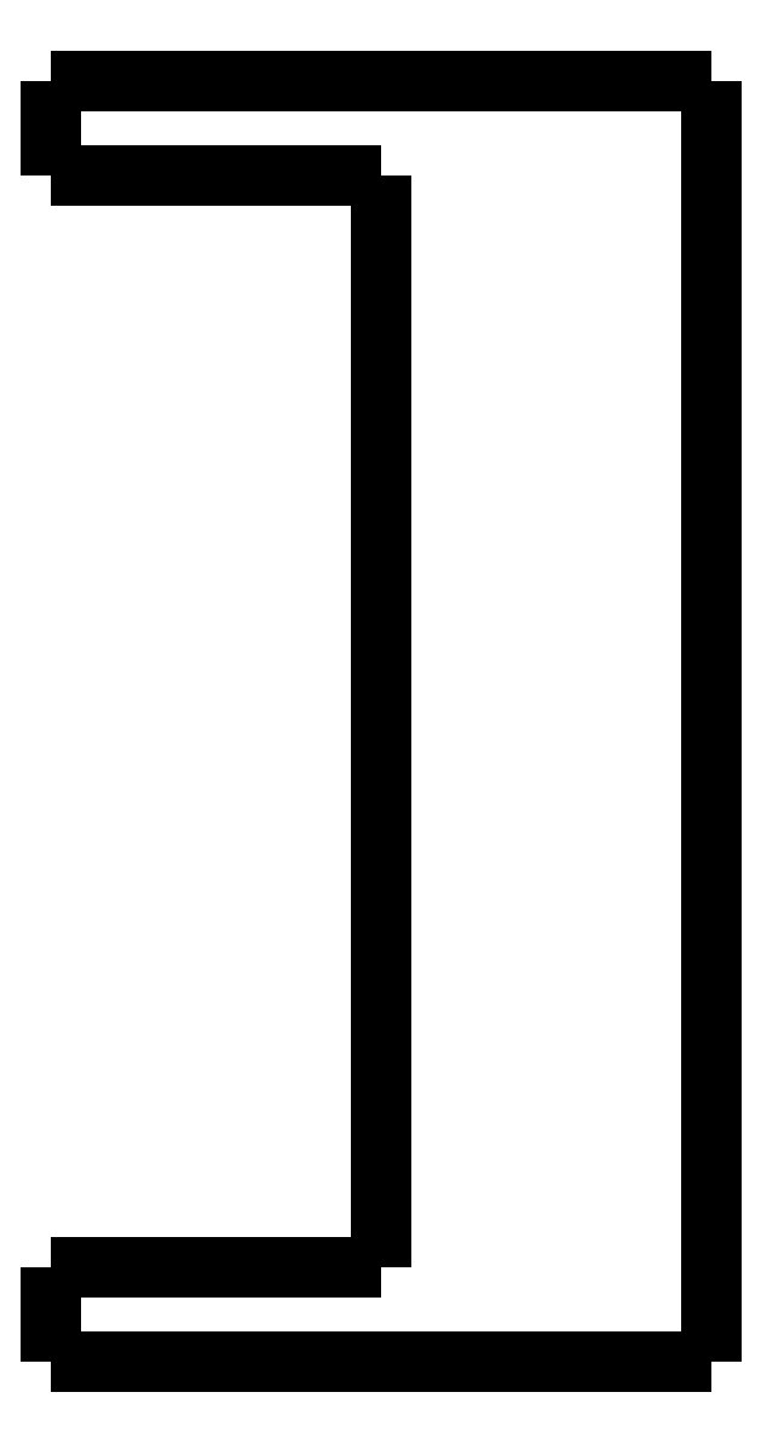
<metadata>
{"format":"dxf","ext":"dxf","renderer":"ezdxf+matplotlib","layout":"modelspace","background":"white","min_lineweight":24,"dpi":150}
</metadata>
<code>
0
SECTION
2
ENTITIES
0
LWPOLYLINE
8
0
90
51
70
0
10
0
20
-4
10
0
20
-3.92
10
0
20
-3.84
10
0
20
-3.76
10
0
20
-3.68
10
0
20
-3.6
10
0
20
-3.52
10
0
20
-3.44
10
0
20
-3.36
10
0
20
-3.28
10
0
20
-3.2
10
0
20
-3.12
10
0
20
-3.04
10
0
20
-2.96
10
0
20
-2.88
10
0
20
-2.8
10
0
20
-2.72
10
0
20
-2.64
10
0
20
-2.56
10
0
20
-2.48
10
0
20
-2.4
10
0
20
-2.32
10
0
20
-2.24
10
0
20
-2.16
10
0
20
-2.08
10
0
20
-2
10
0
20
-1.92
10
0
20
-1.84
10
0
20
-1.76
10
0
20
-1.68
10
0
20
-1.6
10
0
20
-1.52
10
0
20
-1.44
10
0
20
-1.36
10
0
20
-1.28
10
0
20
-1.2
10
0
20
-1.12
10
0
20
-1.04
10
0
20
-0.96
10
0
20
-0.88
10
0
20
-0.8
10
0
20
-0.72
10
0
20
-0.64
10
0
20
-0.56
10
0
20
-0.48
10
0
20
-0.4
10
0
20
-0.32
10
0
20
-0.24
10
0
20
-0.16
10
0
20
-0.08
10
0
20
0
0
LWPOLYLINE
8
0
90
51
70
0
10
28
20
-54.3
10
28
20
-53.21
10
28
20
-52.13
10
28
20
-51.04
10
28
20
-49.96
10
28
20
-48.87
10
28
20
-47.78
10
28
20
-46.7
10
28
20
-45.61
10
28
20
-44.53
10
28
20
-43.44
10
28
20
-42.35
10
28
20
-41.27
10
28
20
-40.18
10
28
20
-39.1
10
28
20
-38.01
10
28
20
-36.92
10
28
20
-35.84
10
28
20
-34.75
10
28
20
-33.67
10
28
20
-32.58
10
28
20
-31.49
10
28
20
-30.41
10
28
20
-29.32
10
28
20
-28.24
10
28
20
-27.15
10
28
20
-26.06
10
28
20
-24.98
10
28
20
-23.89
10
28
20
-22.81
10
28
20
-21.72
10
28
20
-20.63
10
28
20
-19.55
10
28
20
-18.46
10
28
20
-17.38
10
28
20
-16.29
10
28
20
-15.2
10
28
20
-14.12
10
28
20
-13.03
10
28
20
-11.95
10
28
20
-10.86
10
28
20
-9.774
10
28
20
-8.688
10
28
20
-7.602
10
28
20
-6.516
10
28
20
-5.43
10
28
20
-4.344
10
28
20
-3.258
10
28
20
-2.172
10
28
20
-1.086
10
28
20
0
0
LWPOLYLINE
8
0
90
51
70
0
10
0
20
-54.3
10
0
20
-54.22
10
0
20
-54.14
10
0
20
-54.06
10
0
20
-53.98
10
0
20
-53.9
10
0
20
-53.82
10
0
20
-53.74
10
0
20
-53.66
10
0
20
-53.58
10
0
20
-53.5
10
0
20
-53.42
10
0
20
-53.34
10
0
20
-53.26
10
0
20
-53.18
10
0
20
-53.1
10
0
20
-53.02
10
0
20
-52.94
10
0
20
-52.86
10
0
20
-52.78
10
0
20
-52.7
10
0
20
-52.62
10
0
20
-52.54
10
0
20
-52.46
10
0
20
-52.38
10
0
20
-52.3
10
0
20
-52.22
10
0
20
-52.14
10
0
20
-52.06
10
0
20
-51.98
10
0
20
-51.9
10
0
20
-51.82
10
0
20
-51.74
10
0
20
-51.66
10
0
20
-51.58
10
0
20
-51.5
10
0
20
-51.42
10
0
20
-51.34
10
0
20
-51.26
10
0
20
-51.18
10
0
20
-51.1
10
0
20
-51.02
10
0
20
-50.94
10
0
20
-50.86
10
0
20
-50.78
10
0
20
-50.7
10
0
20
-50.62
10
0
20
-50.54
10
0
20
-50.46
10
0
20
-50.38
10
0
20
-50.3
0
LWPOLYLINE
8
0
90
51
70
0
10
16.8
20
-54.3
10
16.57
20
-54.3
10
16.33
20
-54.3
10
16.1
20
-54.3
10
15.86
20
-54.3
10
15.62
20
-54.3
10
15.39
20
-54.3
10
15.15
20
-54.3
10
14.92
20
-54.3
10
14.68
20
-54.3
10
14.44
20
-54.3
10
14.21
20
-54.3
10
13.97
20
-54.3
10
13.73
20
-54.3
10
13.5
20
-54.3
10
13.26
20
-54.3
10
13.03
20
-54.3
10
12.79
20
-54.3
10
12.55
20
-54.3
10
12.32
20
-54.3
10
12.08
20
-54.3
10
11.85
20
-54.3
10
11.61
20
-54.3
10
11.37
20
-54.3
10
11.14
20
-54.3
10
10.9
20
-54.3
10
10.67
20
-54.3
10
10.43
20
-54.3
10
10.19
20
-54.3
10
9.958
20
-54.3
10
9.722
20
-54.3
10
9.485
20
-54.3
10
9.249
20
-54.3
10
9.013
20
-54.3
10
8.777
20
-54.3
10
8.541
20
-54.3
10
8.305
20
-54.3
10
8.069
20
-54.3
10
7.833
20
-54.3
10
7.597
20
-54.3
10
7.361
20
-54.3
10
7.125
20
-54.3
10
6.889
20
-54.3
10
6.653
20
-54.3
10
6.416
20
-54.3
10
6.18
20
-54.3
10
5.944
20
-54.3
10
5.708
20
-54.3
10
5.472
20
-54.3
10
5.236
20
-54.3
10
5
20
-54.3
0
LWPOLYLINE
8
0
90
51
70
0
10
16.8
20
0
10
16.57
20
0
10
16.33
20
0
10
16.1
20
0
10
15.86
20
0
10
15.62
20
0
10
15.39
20
0
10
15.15
20
0
10
14.92
20
0
10
14.68
20
0
10
14.44
20
0
10
14.21
20
0
10
13.97
20
0
10
13.73
20
0
10
13.5
20
0
10
13.26
20
0
10
13.03
20
0
10
12.79
20
0
10
12.55
20
0
10
12.32
20
0
10
12.08
20
0
10
11.85
20
0
10
11.61
20
0
10
11.37
20
0
10
11.14
20
0
10
10.9
20
0
10
10.67
20
0
10
10.43
20
0
10
10.19
20
0
10
9.958
20
0
10
9.722
20
0
10
9.485
20
0
10
9.249
20
0
10
9.013
20
0
10
8.777
20
0
10
8.541
20
0
10
8.305
20
0
10
8.069
20
0
10
7.833
20
0
10
7.597
20
0
10
7.361
20
0
10
7.125
20
0
10
6.889
20
0
10
6.653
20
0
10
6.416
20
0
10
6.18
20
0
10
5.944
20
0
10
5.708
20
0
10
5.472
20
0
10
5.236
20
0
10
5
20
0
0
LWPOLYLINE
8
0
90
51
70
0
10
14
20
-4
10
13.82
20
-4
10
13.64
20
-4
10
13.46
20
-4
10
13.28
20
-4
10
13.1
20
-4
10
12.92
20
-4
10
12.74
20
-4
10
12.56
20
-4
10
12.38
20
-4
10
12.2
20
-4
10
12.02
20
-4
10
11.84
20
-4
10
11.66
20
-4
10
11.48
20
-4
10
11.3
20
-4
10
11.12
20
-4
10
10.94
20
-4
10
10.76
20
-4
10
10.58
20
-4
10
10.4
20
-4
10
10.22
20
-4
10
10.04
20
-4
10
9.86
20
-4
10
9.68
20
-4
10
9.5
20
-4
10
9.32
20
-4
10
9.14
20
-4
10
8.96
20
-4
10
8.78
20
-4
10
8.6
20
-4
10
8.42
20
-4
10
8.24
20
-4
10
8.06
20
-4
10
7.88
20
-4
10
7.7
20
-4
10
7.52
20
-4
10
7.34
20
-4
10
7.16
20
-4
10
6.98
20
-4
10
6.8
20
-4
10
6.62
20
-4
10
6.44
20
-4
10
6.26
20
-4
10
6.08
20
-4
10
5.9
20
-4
10
5.72
20
-4
10
5.54
20
-4
10
5.36
20
-4
10
5.18
20
-4
10
5
20
-4
0
LWPOLYLINE
8
0
90
51
70
0
10
14
20
-50.3
10
14
20
-49.37
10
14
20
-48.45
10
14
20
-47.52
10
14
20
-46.6
10
14
20
-45.67
10
14
20
-44.74
10
14
20
-43.82
10
14
20
-42.89
10
14
20
-41.97
10
14
20
-41.04
10
14
20
-40.11
10
14
20
-39.19
10
14
20
-38.26
10
14
20
-37.34
10
14
20
-36.41
10
14
20
-35.48
10
14
20
-34.56
10
14
20
-33.63
10
14
20
-32.71
10
14
20
-31.78
10
14
20
-30.85
10
14
20
-29.93
10
14
20
-29
10
14
20
-28.08
10
14
20
-27.15
10
14
20
-26.22
10
14
20
-25.3
10
14
20
-24.37
10
14
20
-23.45
10
14
20
-22.52
10
14
20
-21.59
10
14
20
-20.67
10
14
20
-19.74
10
14
20
-18.82
10
14
20
-17.89
10
14
20
-16.96
10
14
20
-16.04
10
14
20
-15.11
10
14
20
-14.19
10
14
20
-13.26
10
14
20
-12.33
10
14
20
-11.41
10
14
20
-10.48
10
14
20
-9.556
10
14
20
-8.63
10
14
20
-7.704
10
14
20
-6.778
10
14
20
-5.852
10
14
20
-4.926
10
14
20
-4
0
LWPOLYLINE
8
0
90
51
70
0
10
14
20
-50.3
10
13.82
20
-50.3
10
13.64
20
-50.3
10
13.46
20
-50.3
10
13.28
20
-50.3
10
13.1
20
-50.3
10
12.92
20
-50.3
10
12.74
20
-50.3
10
12.56
20
-50.3
10
12.38
20
-50.3
10
12.2
20
-50.3
10
12.02
20
-50.3
10
11.84
20
-50.3
10
11.66
20
-50.3
10
11.48
20
-50.3
10
11.3
20
-50.3
10
11.12
20
-50.3
10
10.94
20
-50.3
10
10.76
20
-50.3
10
10.58
20
-50.3
10
10.4
20
-50.3
10
10.22
20
-50.3
10
10.04
20
-50.3
10
9.86
20
-50.3
10
9.68
20
-50.3
10
9.5
20
-50.3
10
9.32
20
-50.3
10
9.14
20
-50.3
10
8.96
20
-50.3
10
8.78
20
-50.3
10
8.6
20
-50.3
10
8.42
20
-50.3
10
8.24
20
-50.3
10
8.06
20
-50.3
10
7.88
20
-50.3
10
7.7
20
-50.3
10
7.52
20
-50.3
10
7.34
20
-50.3
10
7.16
20
-50.3
10
6.98
20
-50.3
10
6.8
20
-50.3
10
6.62
20
-50.3
10
6.44
20
-50.3
10
6.26
20
-50.3
10
6.08
20
-50.3
10
5.9
20
-50.3
10
5.72
20
-50.3
10
5.54
20
-50.3
10
5.36
20
-50.3
10
5.18
20
-50.3
10
5
20
-50.3
0
LWPOLYLINE
8
0
90
51
70
0
10
5
20
-4
10
4.843
20
-4
10
4.686
20
-4
10
4.53
20
-4
10
4.374
20
-4
10
4.219
20
-4
10
4.064
20
-4
10
3.91
20
-4
10
3.758
20
-4
10
3.607
20
-4
10
3.456
20
-4
10
3.307
20
-4
10
3.162
20
-4
10
3.017
20
-4
10
2.872
20
-4
10
2.732
20
-4
10
2.595
20
-4
10
2.458
20
-4
10
2.322
20
-4
10
2.194
20
-4
10
2.065
20
-4
10
1.937
20
-4
10
1.816
20
-4
10
1.699
20
-4
10
1.582
20
-4
10
1.464
20
-4
10
1.36
20
-4
10
1.255
20
-4
10
1.151
20
-4
10
1.052
20
-4
10
0.9611
20
-4
10
0.8702
20
-4
10
0.7794
20
-4
10
0.7013
20
-4
10
0.6253
20
-4
10
0.5494
20
-4
10
0.478
20
-4
10
0.4179
20
-4
10
0.3578
20
-4
10
0.2977
20
-4
10
0.2495
20
-4
10
0.2061
20
-4
10
0.1626
20
-4
10
0.1216
20
-4
10
0.09531
20
-4
10
0.06901
20
-4
10
0.04271
20
-4
10
0.02641
20
-4
10
0.01761
20
-4
10
0.008803
20
-4
10
0
20
-4
0
LWPOLYLINE
8
0
90
51
70
0
10
5
20
0
10
4.843
20
0
10
4.686
20
0
10
4.53
20
0
10
4.374
20
0
10
4.219
20
0
10
4.064
20
0
10
3.91
20
0
10
3.758
20
0
10
3.607
20
0
10
3.456
20
0
10
3.307
20
0
10
3.162
20
0
10
3.017
20
0
10
2.872
20
0
10
2.732
20
0
10
2.595
20
0
10
2.458
20
0
10
2.322
20
0
10
2.194
20
0
10
2.065
20
0
10
1.937
20
0
10
1.816
20
0
10
1.699
20
0
10
1.582
20
0
10
1.464
20
0
10
1.36
20
0
10
1.255
20
0
10
1.151
20
0
10
1.052
20
0
10
0.9611
20
0
10
0.8702
20
0
10
0.7794
20
0
10
0.7013
20
0
10
0.6253
20
0
10
0.5494
20
0
10
0.478
20
0
10
0.4179
20
0
10
0.3578
20
0
10
0.2977
20
0
10
0.2495
20
0
10
0.2061
20
0
10
0.1626
20
0
10
0.1216
20
0
10
0.09531
20
0
10
0.06901
20
0
10
0.04271
20
0
10
0.02641
20
0
10
0.01761
20
0
10
0.008803
20
0
10
0
20
0
0
LWPOLYLINE
8
0
90
51
70
0
10
28
20
0
10
27.98
20
0
10
27.97
20
0
10
27.95
20
0
10
27.92
20
0
10
27.87
20
0
10
27.82
20
0
10
27.78
20
0
10
27.7
20
0
10
27.62
20
0
10
27.54
20
0
10
27.45
20
0
10
27.34
20
0
10
27.23
20
0
10
27.12
20
0
10
26.99
20
0
10
26.86
20
0
10
26.72
20
0
10
26.58
20
0
10
26.42
20
0
10
26.25
20
0
10
26.09
20
0
10
25.92
20
0
10
25.73
20
0
10
25.55
20
0
10
25.36
20
0
10
25.16
20
0
10
24.96
20
0
10
24.76
20
0
10
24.55
20
0
10
24.33
20
0
10
24.12
20
0
10
23.9
20
0
10
23.67
20
0
10
23.45
20
0
10
23.22
20
0
10
22.99
20
0
10
22.76
20
0
10
22.53
20
0
10
22.29
20
0
10
22.06
20
0
10
21.83
20
0
10
21.59
20
0
10
21.36
20
0
10
21.13
20
0
10
20.9
20
0
10
20.67
20
0
10
20.44
20
0
10
20.22
20
0
10
20
20
0
10
19.77
20
0
0
LWPOLYLINE
8
0
90
51
70
0
10
28
20
-54.3
10
27.98
20
-54.3
10
27.97
20
-54.3
10
27.95
20
-54.3
10
27.92
20
-54.3
10
27.87
20
-54.3
10
27.82
20
-54.3
10
27.78
20
-54.3
10
27.7
20
-54.3
10
27.62
20
-54.3
10
27.54
20
-54.3
10
27.45
20
-54.3
10
27.34
20
-54.3
10
27.23
20
-54.3
10
27.12
20
-54.3
10
26.99
20
-54.3
10
26.86
20
-54.3
10
26.72
20
-54.3
10
26.58
20
-54.3
10
26.42
20
-54.3
10
26.25
20
-54.3
10
26.09
20
-54.3
10
25.92
20
-54.3
10
25.73
20
-54.3
10
25.55
20
-54.3
10
25.36
20
-54.3
10
25.16
20
-54.3
10
24.96
20
-54.3
10
24.76
20
-54.3
10
24.55
20
-54.3
10
24.33
20
-54.3
10
24.12
20
-54.3
10
23.9
20
-54.3
10
23.67
20
-54.3
10
23.45
20
-54.3
10
23.22
20
-54.3
10
22.99
20
-54.3
10
22.76
20
-54.3
10
22.53
20
-54.3
10
22.29
20
-54.3
10
22.06
20
-54.3
10
21.83
20
-54.3
10
21.59
20
-54.3
10
21.36
20
-54.3
10
21.13
20
-54.3
10
20.9
20
-54.3
10
20.67
20
-54.3
10
20.44
20
-54.3
10
20.22
20
-54.3
10
20
20
-54.3
10
19.77
20
-54.3
0
LWPOLYLINE
8
0
90
51
70
0
10
5
20
-50.3
10
4.843
20
-50.3
10
4.686
20
-50.3
10
4.53
20
-50.3
10
4.374
20
-50.3
10
4.219
20
-50.3
10
4.064
20
-50.3
10
3.91
20
-50.3
10
3.758
20
-50.3
10
3.607
20
-50.3
10
3.456
20
-50.3
10
3.307
20
-50.3
10
3.162
20
-50.3
10
3.017
20
-50.3
10
2.872
20
-50.3
10
2.732
20
-50.3
10
2.595
20
-50.3
10
2.458
20
-50.3
10
2.322
20
-50.3
10
2.194
20
-50.3
10
2.065
20
-50.3
10
1.937
20
-50.3
10
1.816
20
-50.3
10
1.699
20
-50.3
10
1.582
20
-50.3
10
1.464
20
-50.3
10
1.36
20
-50.3
10
1.255
20
-50.3
10
1.151
20
-50.3
10
1.052
20
-50.3
10
0.9611
20
-50.3
10
0.8702
20
-50.3
10
0.7794
20
-50.3
10
0.7013
20
-50.3
10
0.6253
20
-50.3
10
0.5494
20
-50.3
10
0.478
20
-50.3
10
0.4179
20
-50.3
10
0.3578
20
-50.3
10
0.2977
20
-50.3
10
0.2495
20
-50.3
10
0.2061
20
-50.3
10
0.1626
20
-50.3
10
0.1216
20
-50.3
10
0.09531
20
-50.3
10
0.06901
20
-50.3
10
0.04271
20
-50.3
10
0.02641
20
-50.3
10
0.01761
20
-50.3
10
0.008803
20
-50.3
10
0
20
-50.3
0
LWPOLYLINE
8
0
90
51
70
0
10
5
20
-54.3
10
4.843
20
-54.3
10
4.686
20
-54.3
10
4.53
20
-54.3
10
4.374
20
-54.3
10
4.219
20
-54.3
10
4.064
20
-54.3
10
3.91
20
-54.3
10
3.758
20
-54.3
10
3.607
20
-54.3
10
3.456
20
-54.3
10
3.307
20
-54.3
10
3.162
20
-54.3
10
3.017
20
-54.3
10
2.872
20
-54.3
10
2.732
20
-54.3
10
2.595
20
-54.3
10
2.458
20
-54.3
10
2.322
20
-54.3
10
2.194
20
-54.3
10
2.065
20
-54.3
10
1.937
20
-54.3
10
1.816
20
-54.3
10
1.699
20
-54.3
10
1.582
20
-54.3
10
1.464
20
-54.3
10
1.36
20
-54.3
10
1.255
20
-54.3
10
1.151
20
-54.3
10
1.052
20
-54.3
10
0.9611
20
-54.3
10
0.8702
20
-54.3
10
0.7794
20
-54.3
10
0.7013
20
-54.3
10
0.6253
20
-54.3
10
0.5494
20
-54.3
10
0.478
20
-54.3
10
0.4179
20
-54.3
10
0.3578
20
-54.3
10
0.2977
20
-54.3
10
0.2495
20
-54.3
10
0.2061
20
-54.3
10
0.1626
20
-54.3
10
0.1216
20
-54.3
10
0.09531
20
-54.3
10
0.06901
20
-54.3
10
0.04271
20
-54.3
10
0.02641
20
-54.3
10
0.01761
20
-54.3
10
0.008803
20
-54.3
10
0
20
-54.3
0
LWPOLYLINE
8
0
90
51
70
0
10
19.77
20
-54.3
10
19.72
20
-54.3
10
19.66
20
-54.3
10
19.6
20
-54.3
10
19.55
20
-54.3
10
19.49
20
-54.3
10
19.43
20
-54.3
10
19.37
20
-54.3
10
19.32
20
-54.3
10
19.26
20
-54.3
10
19.2
20
-54.3
10
19.14
20
-54.3
10
19.08
20
-54.3
10
19.03
20
-54.3
10
18.97
20
-54.3
10
18.91
20
-54.3
10
18.85
20
-54.3
10
18.79
20
-54.3
10
18.73
20
-54.3
10
18.67
20
-54.3
10
18.61
20
-54.3
10
18.55
20
-54.3
10
18.49
20
-54.3
10
18.43
20
-54.3
10
18.38
20
-54.3
10
18.32
20
-54.3
10
18.26
20
-54.3
10
18.2
20
-54.3
10
18.14
20
-54.3
10
18.08
20
-54.3
10
18.02
20
-54.3
10
17.96
20
-54.3
10
17.9
20
-54.3
10
17.84
20
-54.3
10
17.77
20
-54.3
10
17.71
20
-54.3
10
17.65
20
-54.3
10
17.59
20
-54.3
10
17.53
20
-54.3
10
17.47
20
-54.3
10
17.41
20
-54.3
10
17.35
20
-54.3
10
17.29
20
-54.3
10
17.23
20
-54.3
10
17.17
20
-54.3
10
17.11
20
-54.3
10
17.05
20
-54.3
10
16.99
20
-54.3
10
16.93
20
-54.3
10
16.86
20
-54.3
10
16.8
20
-54.3
0
LWPOLYLINE
8
0
90
51
70
0
10
16.8
20
0
10
16.86
20
0
10
16.93
20
0
10
16.99
20
0
10
17.05
20
0
10
17.11
20
0
10
17.17
20
0
10
17.23
20
0
10
17.29
20
0
10
17.35
20
0
10
17.41
20
0
10
17.47
20
0
10
17.53
20
0
10
17.59
20
0
10
17.65
20
0
10
17.71
20
0
10
17.77
20
0
10
17.84
20
0
10
17.9
20
0
10
17.96
20
0
10
18.02
20
0
10
18.08
20
0
10
18.14
20
0
10
18.2
20
0
10
18.26
20
0
10
18.32
20
0
10
18.38
20
0
10
18.43
20
0
10
18.49
20
0
10
18.55
20
0
10
18.61
20
0
10
18.67
20
0
10
18.73
20
0
10
18.79
20
0
10
18.85
20
0
10
18.91
20
0
10
18.97
20
0
10
19.03
20
0
10
19.08
20
0
10
19.14
20
0
10
19.2
20
0
10
19.26
20
0
10
19.32
20
0
10
19.37
20
0
10
19.43
20
0
10
19.49
20
0
10
19.55
20
0
10
19.6
20
0
10
19.66
20
0
10
19.72
20
0
10
19.77
20
0
0
ENDSEC
0
EOF

</code>
